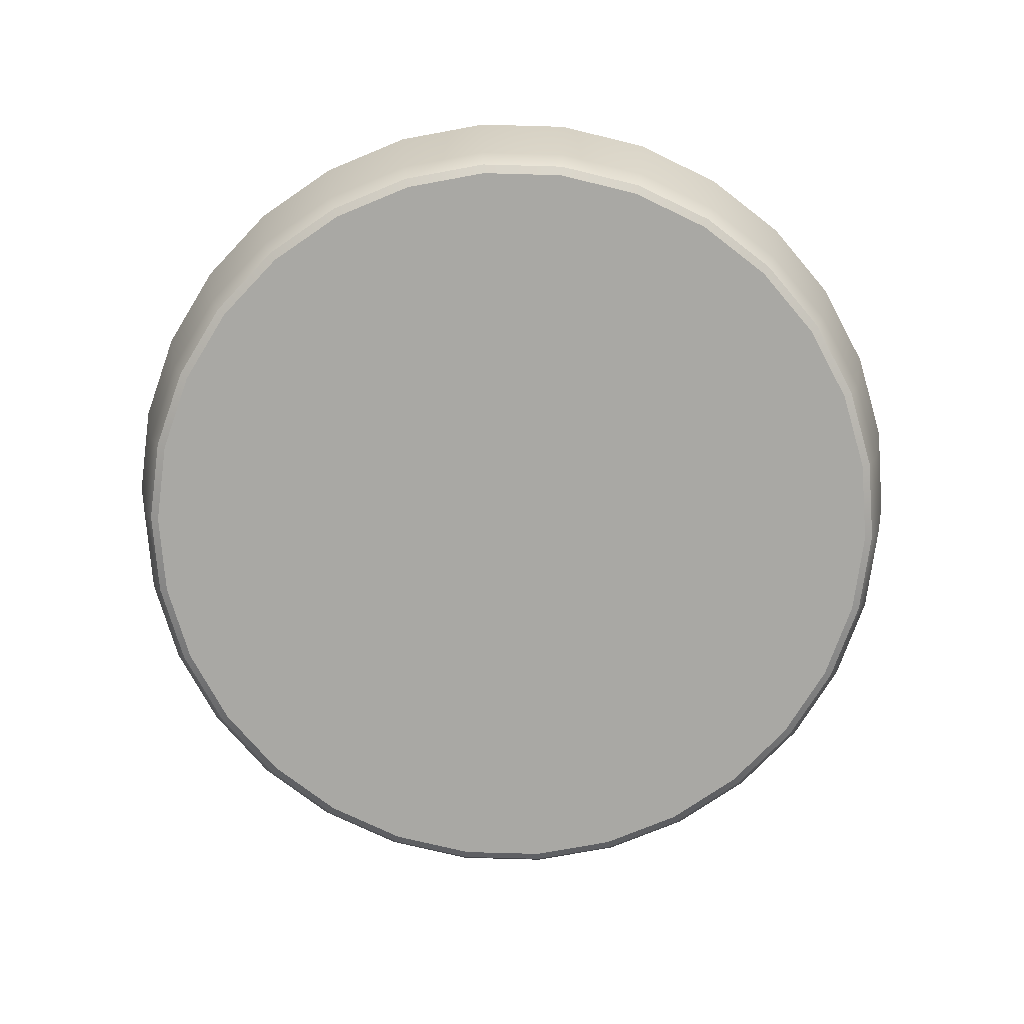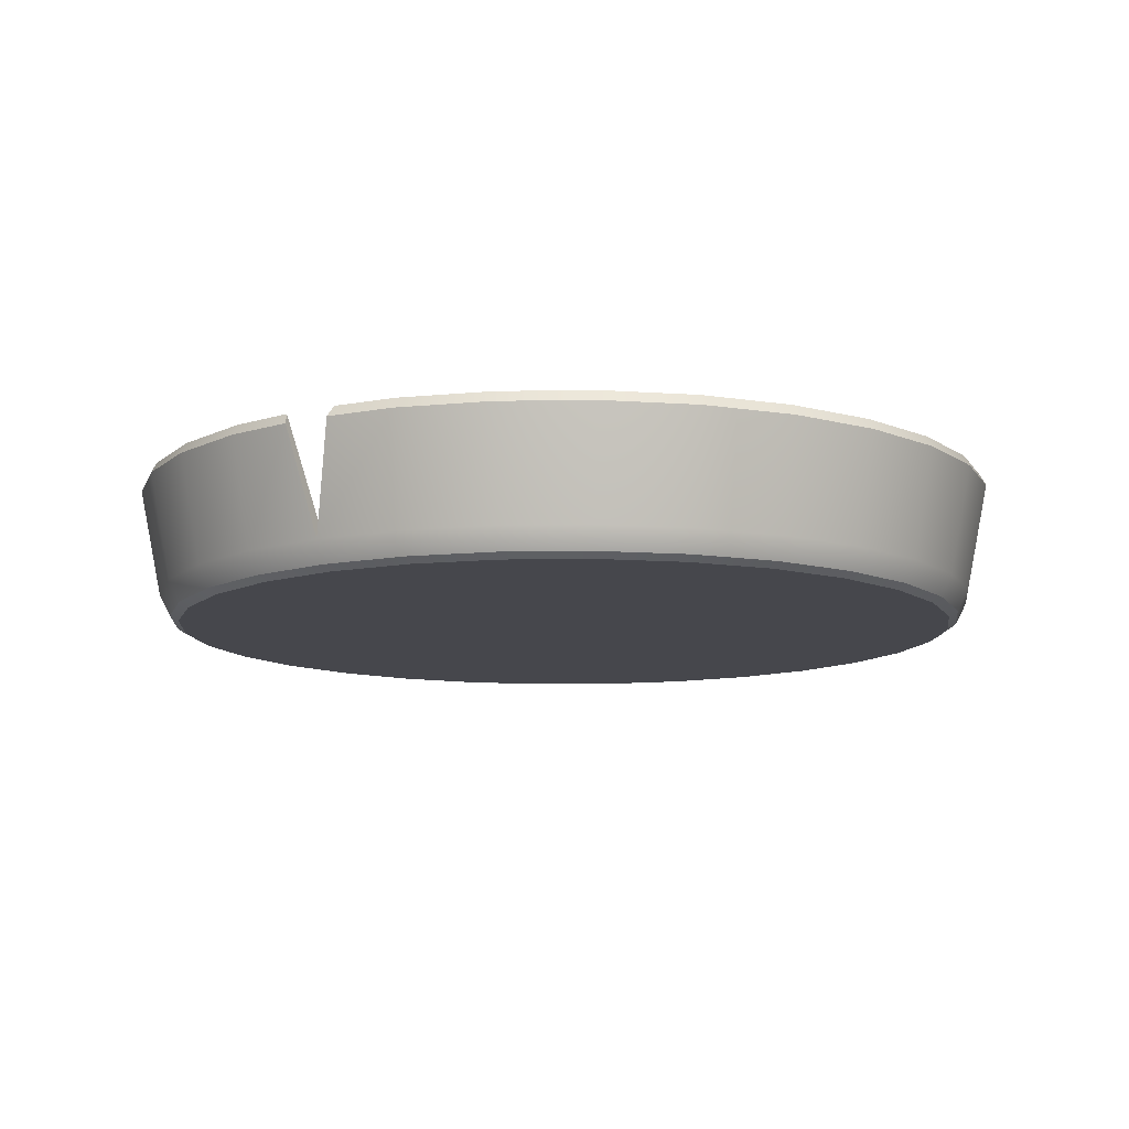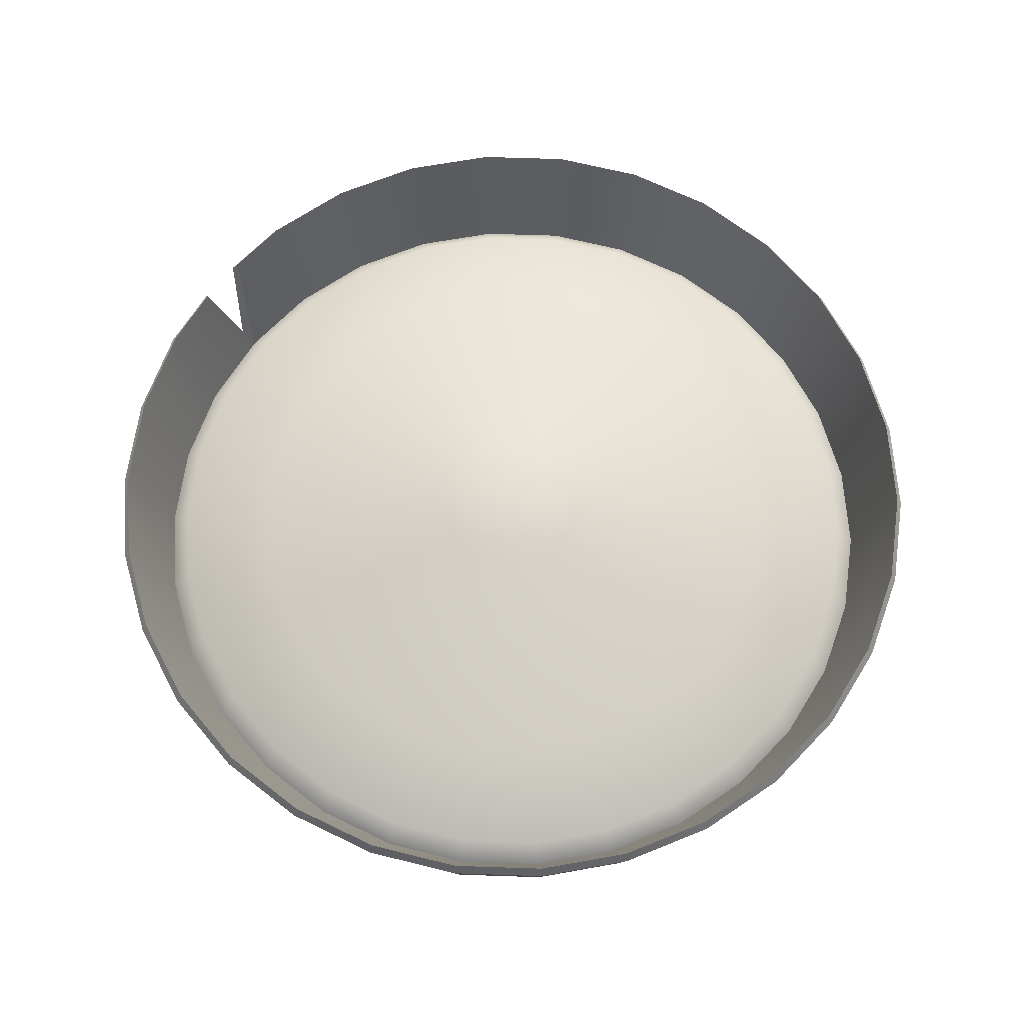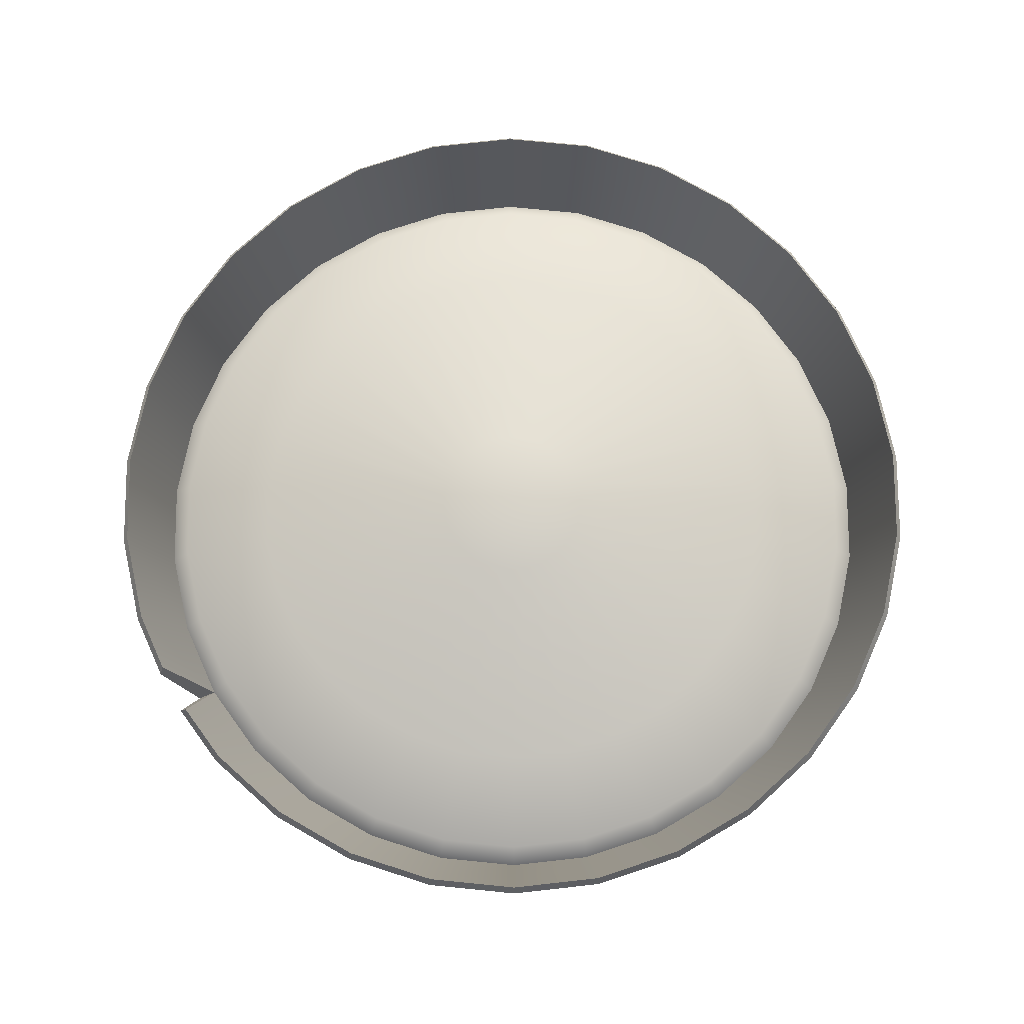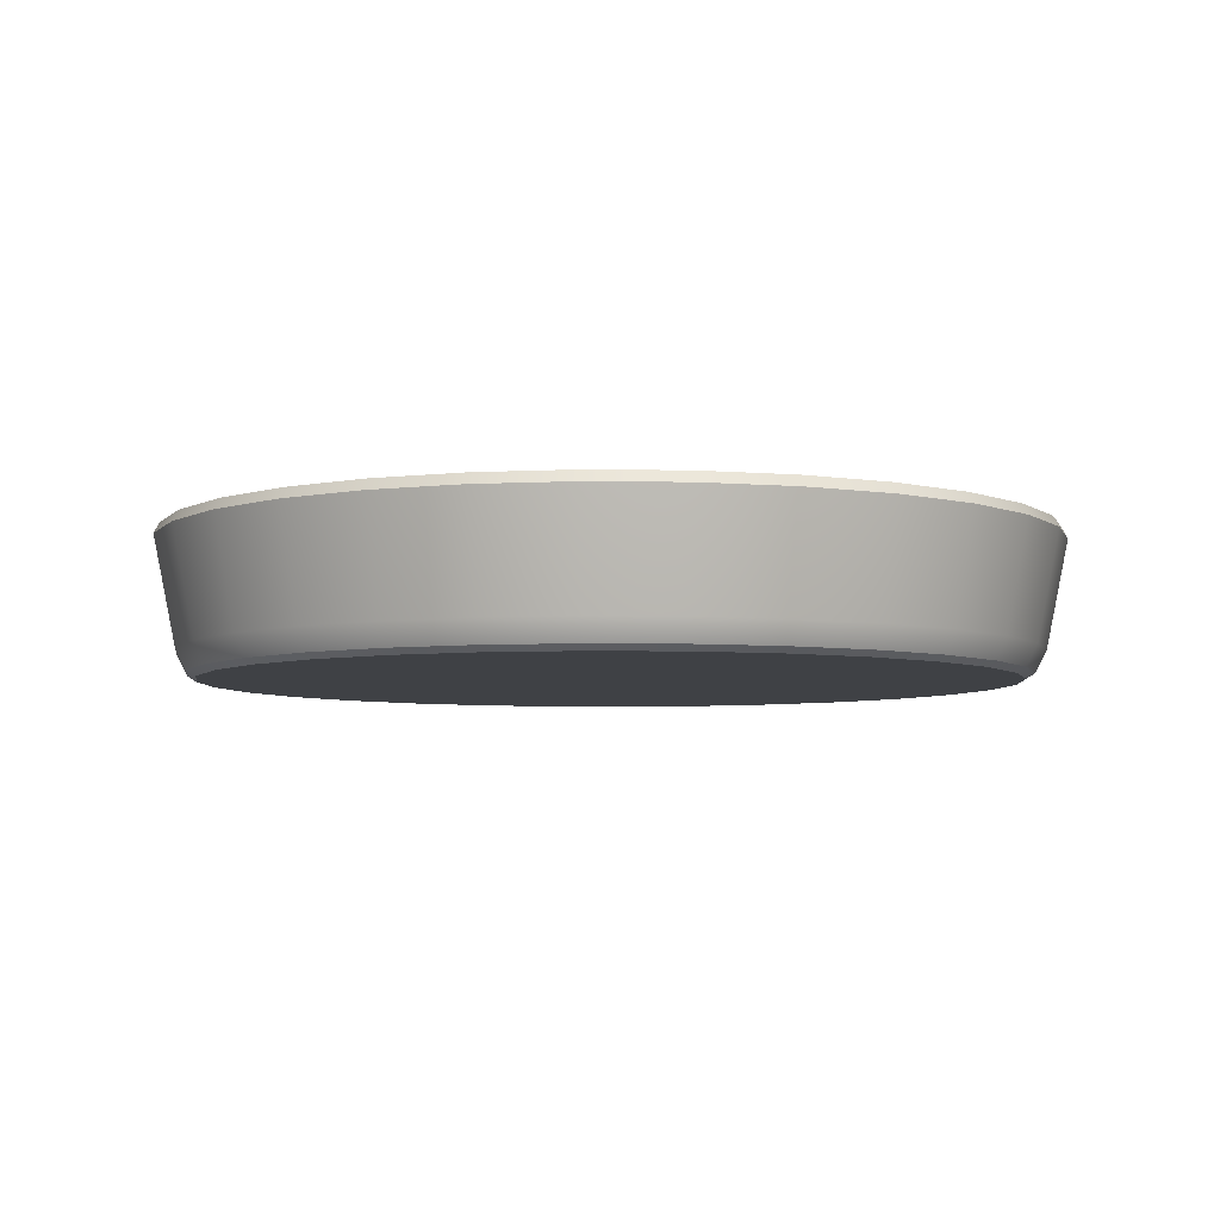
<metadata>
{"format":"obj","ext":"obj","renderer":"f3d","projection":"perspective","resolution":1024,"background":"white","views":[{"elev":-74.9,"azim":-37.6,"up":"+Y"},{"elev":-10.9,"azim":-153.9,"up":"+Y"},{"elev":68.0,"azim":-58.1,"up":"+Y"},{"elev":76.2,"azim":-126.3,"up":"+Y"},{"elev":-5.5,"azim":-50.8,"up":"+Y"}]}
</metadata>
<code>
g default
v 8.038 0.5261 -1.709
v 7.507 0.5261 -3.342
v 6.648 0.5261 -4.83
v 5.499 0.5261 -6.107
v 4.109 0.5261 -7.117
v 2.539 0.5261 -7.815
v 0.859 0.5261 -8.172
v -0.859 0.5261 -8.172
v -2.539 0.5261 -7.815
v -4.109 0.5261 -7.117
v -5.499 0.5261 -6.107
v -6.648 0.5261 -4.83
v -7.507 0.5261 -3.342
v -8.038 0.5261 -1.709
v -8.217 0.5261 -1e-06
v -8.038 0.5261 1.709
v -7.507 0.5261 3.342
v -6.648 0.5261 4.83
v -5.499 0.5261 6.107
v -4.109 0.5261 7.117
v -2.539 0.5261 7.815
v -0.859 0.5261 8.172
v 0.859 0.5261 8.172
v 2.539 0.5261 7.815
v 4.109 0.5261 7.117
v 5.499 0.5261 6.107
v 6.648 0.5261 4.83
v 7.507 0.5261 3.342
v 8.038 0.5261 1.709
v 8.217 0.5261 0
v 0 0 0
v 7.706 0.3053 -1.638
v 7.197 0.3053 -3.204
v 6.374 0.3053 -4.631
v 5.272 0.3053 -5.855
v 3.939 0.3053 -6.823
v 2.435 0.3053 -7.493
v 0.8235 0.3053 -7.835
v -0.8235 0.3053 -7.835
v -2.435 0.3053 -7.493
v -3.939 0.3053 -6.823
v -5.272 0.3053 -5.855
v -6.374 0.3053 -4.631
v -7.197 0.3053 -3.204
v -7.706 0.3053 -1.638
v -7.878 0.3053 -1e-06
v -7.706 0.3053 1.638
v -7.197 0.3053 3.204
v -6.374 0.3053 4.631
v -5.272 0.3053 5.855
v -3.939 0.3053 6.823
v -2.435 0.3053 7.493
v -0.8235 0.3053 7.835
v 0.8235 0.3053 7.835
v 2.435 0.3053 7.493
v 3.939 0.3053 6.823
v 5.272 0.3053 5.855
v 6.374 0.3053 4.631
v 7.197 0.3053 3.204
v 7.706 0.3053 1.638
v 7.878 0.3053 -0
v 7.791 2.814 -3.469
v 8.342 2.814 -1.773
v 6.9 2.814 -5.013
v 5.707 2.814 -6.338
v 4.264 2.814 -7.386
v 2.635 2.814 -8.111
v -0.8914 2.814 -8.482
v -2.635 2.814 -8.111
v -4.264 2.814 -7.386
v -5.707 2.814 -6.338
v -6.9 2.814 -5.013
v -7.791 2.814 -3.469
v -8.342 2.814 -1.773
v -8.528 2.814 -1e-06
v -8.342 2.814 1.773
v -7.791 2.814 3.469
v -6.9 2.814 5.013
v -5.707 2.814 6.338
v -4.264 2.814 7.386
v -2.635 2.814 8.111
v -0.8914 2.814 8.482
v 0.8914 2.814 8.482
v 2.635 2.814 8.111
v 4.264 2.814 7.386
v 5.707 2.814 6.338
v 6.9 2.814 5.013
v 7.791 2.814 3.469
v 8.342 2.814 1.773
v 8.528 2.814 -0
v 1.415 2.814 -8.37
v 0.3566 2.814 -8.482
v 8.451 2.609 -1.796
v 7.893 2.609 -3.514
v 6.99 2.609 -5.078
v 5.781 2.609 -6.42
v 4.32 2.609 -7.482
v 2.67 2.609 -8.217
v 1.357 2.609 -8.496
v -0.9031 2.609 -8.592
v -2.67 2.609 -8.217
v -4.32 2.609 -7.482
v -5.781 2.609 -6.42
v -6.99 2.609 -5.078
v -7.893 2.609 -3.514
v -8.451 2.609 -1.796
v -8.64 2.609 -1e-06
v -8.451 2.609 1.796
v -7.893 2.609 3.514
v -6.99 2.609 5.078
v -5.781 2.609 6.42
v -4.32 2.609 7.482
v -2.67 2.609 8.217
v -0.9031 2.609 8.592
v 0.9031 2.609 8.592
v 2.67 2.609 8.217
v 4.32 2.609 7.482
v 5.781 2.609 6.42
v 6.99 2.609 5.078
v 7.893 2.609 3.514
v 8.451 2.609 1.796
v 8.64 2.609 0
v 0.4387 2.609 -8.592
v 7.345 0.7467 -1.561
v 6.86 0.7467 -3.054
v 6.075 0.7467 -4.414
v 5.025 0.7467 -5.58
v 3.755 0.7467 -6.503
v 2.32 0.7467 -7.142
v 0.7849 0.7467 -7.468
v -0.7849 0.7467 -7.468
v -2.32 0.7467 -7.142
v -3.755 0.7467 -6.503
v -5.025 0.7467 -5.58
v -6.075 0.7467 -4.414
v -6.86 0.7467 -3.054
v -7.345 0.7467 -1.561
v -7.509 0.7467 -1e-06
v -7.345 0.7467 1.561
v -6.86 0.7467 3.054
v -6.075 0.7467 4.414
v -5.025 0.7467 5.58
v -3.755 0.7467 6.503
v -2.32 0.7467 7.142
v -0.7849 0.7467 7.468
v 0.7849 0.7467 7.468
v 2.32 0.7467 7.142
v 3.755 0.7467 6.503
v 5.025 0.7467 5.58
v 6.075 0.7467 4.414
v 6.86 0.7467 3.054
v 7.345 0.7467 1.561
v 7.509 0.7467 0
v 5.473 1.416 -1.163
v 5.111 1.416 -2.276
v 4.526 1.416 -3.289
v 3.744 1.416 -4.158
v 2.797 1.416 -4.845
v 1.729 1.416 -5.321
v 0.5848 1.416 -5.564
v -0.5848 1.416 -5.564
v -1.729 1.416 -5.321
v -2.797 1.416 -4.845
v -3.744 1.416 -4.158
v -4.526 1.416 -3.289
v -5.111 1.416 -2.276
v -5.473 1.416 -1.163
v -5.595 1.416 -0
v -5.473 1.416 1.163
v -5.111 1.416 2.276
v -4.526 1.416 3.289
v -3.744 1.416 4.158
v -2.797 1.416 4.845
v -1.729 1.416 5.321
v -0.5848 1.416 5.564
v 0.5848 1.416 5.564
v 1.729 1.416 5.321
v 2.797 1.416 4.845
v 3.744 1.416 4.158
v 4.526 1.416 3.289
v 5.111 1.416 2.276
v 5.473 1.416 1.163
v 5.595 1.416 -0
v 1.499 2.274 -0.3186
v 1.4 2.274 -0.6234
v -0 2.305 -0
v 1.24 2.274 -0.9009
v 1.026 2.274 -1.139
v 0.7663 2.274 -1.327
v 0.4736 2.274 -1.458
v 0.1602 2.274 -1.524
v -0.1602 2.274 -1.524
v -0.4736 2.274 -1.458
v -0.7663 2.274 -1.327
v -1.026 2.274 -1.139
v -1.24 2.274 -0.9009
v -1.4 2.274 -0.6234
v -1.499 2.274 -0.3186
v -1.533 2.274 0
v -1.499 2.274 0.3186
v -1.4 2.274 0.6234
v -1.24 2.274 0.9008
v -1.026 2.274 1.139
v -0.7663 2.274 1.327
v -0.4736 2.274 1.458
v -0.1602 2.274 1.524
v 0.1602 2.274 1.524
v 0.4736 2.274 1.458
v 0.7663 2.274 1.327
v 1.026 2.274 1.139
v 1.24 2.274 0.9008
v 1.4 2.274 0.6234
v 1.499 2.274 0.3186
v 1.533 2.274 0
v 7.828 0.1052 -1.664
v 7.66 0 -1.628
v 7.311 0.1052 -3.255
v 7.154 0 -3.185
v 6.475 0.1052 -4.704
v 6.335 0 -4.603
v 5.355 0.1052 -5.947
v 5.24 0 -5.819
v 4.001 0.1052 -6.931
v 3.915 0 -6.782
v 2.473 0.1052 -7.611
v 2.42 0 -7.448
v 0.8365 0.1052 -7.959
v 0.8185 0 -7.788
v -0.8365 0.1052 -7.959
v -0.8185 0 -7.788
v -2.473 0.1052 -7.611
v -2.42 0 -7.448
v -4.001 0.1052 -6.931
v -3.915 0 -6.782
v -5.355 0.1052 -5.947
v -5.24 0 -5.819
v -6.475 0.1052 -4.704
v -6.335 0 -4.603
v -7.311 0.1052 -3.255
v -7.154 0 -3.185
v -7.828 0.1052 -1.664
v -7.66 0 -1.628
v -8.003 0.1052 -1e-06
v -7.831 0 -1e-06
v -7.828 0.1052 1.664
v -7.66 0 1.628
v -7.311 0.1052 3.255
v -7.154 0 3.185
v -6.475 0.1052 4.704
v -6.335 0 4.603
v -5.355 0.1052 5.947
v -5.24 0 5.819
v -4.001 0.1052 6.931
v -3.915 0 6.782
v -2.473 0.1052 7.611
v -2.42 0 7.447
v -0.8365 0.1052 7.959
v -0.8185 0 7.788
v 0.8365 0.1052 7.959
v 0.8185 0 7.788
v 2.473 0.1052 7.611
v 2.42 0 7.447
v 4.001 0.1052 6.931
v 3.915 0 6.782
v 5.355 0.1052 5.947
v 5.24 0 5.819
v 6.475 0.1052 4.704
v 6.335 0 4.603
v 7.311 0.1052 3.255
v 7.154 0 3.185
v 7.828 0.1052 1.664
v 7.66 0 1.628
v 8.003 0.1052 -0
v 7.831 0 -0
g pCylinder19
f 184 185 186
f 185 187 186
f 187 188 186
f 188 189 186
f 189 190 186
f 190 191 186
f 191 192 186
f 192 193 186
f 193 194 186
f 194 195 186
f 195 196 186
f 196 197 186
f 197 198 186
f 198 199 186
f 199 200 186
f 200 201 186
f 201 202 186
f 202 203 186
f 203 204 186
f 204 205 186
f 205 206 186
f 206 207 186
f 207 208 186
f 208 209 186
f 209 210 186
f 210 211 186
f 211 212 186
f 212 213 186
f 213 214 186
f 214 184 186
f 33 32 63 62
f 34 33 62 64
f 35 34 64 65
f 36 35 65 66
f 37 36 66 67
f 38 37 67 91
f 39 38 92 68
f 40 39 68 69
f 41 40 69 70
f 42 41 70 71
f 43 42 71 72
f 44 43 72 73
f 45 44 73 74
f 46 45 74 75
f 47 46 75 76
f 48 47 76 77
f 49 48 77 78
f 50 49 78 79
f 51 50 79 80
f 52 51 80 81
f 53 52 81 82
f 54 53 82 83
f 55 54 83 84
f 56 55 84 85
f 57 56 85 86
f 58 57 86 87
f 59 58 87 88
f 60 59 88 89
f 61 60 89 90
f 32 61 90 63
f 92 38 7 123
f 91 99 7 38
f 93 63 90 122
f 63 93 94 62
f 62 94 95 64
f 64 95 96 65
f 65 96 97 66
f 66 97 98 67
f 67 98 99 91
f 100 68 92 123
f 68 100 101 69
f 69 101 102 70
f 70 102 103 71
f 71 103 104 72
f 72 104 105 73
f 73 105 106 74
f 74 106 107 75
f 75 107 108 76
f 76 108 109 77
f 77 109 110 78
f 78 110 111 79
f 79 111 112 80
f 80 112 113 81
f 81 113 114 82
f 82 114 115 83
f 83 115 116 84
f 84 116 117 85
f 85 117 118 86
f 86 118 119 87
f 87 119 120 88
f 88 120 121 89
f 89 121 122 90
f 1 2 94 93
f 2 3 95 94
f 3 4 96 95
f 4 5 97 96
f 5 6 98 97
f 6 7 99 98
f 7 8 100 123
f 8 9 101 100
f 9 10 102 101
f 10 11 103 102
f 11 12 104 103
f 12 13 105 104
f 13 14 106 105
f 14 15 107 106
f 15 16 108 107
f 16 17 109 108
f 17 18 110 109
f 18 19 111 110
f 19 20 112 111
f 20 21 113 112
f 21 22 114 113
f 22 23 115 114
f 23 24 116 115
f 24 25 117 116
f 25 26 118 117
f 26 27 119 118
f 27 28 120 119
f 28 29 121 120
f 29 30 122 121
f 30 1 93 122
f 32 33 125 124
f 33 34 126 125
f 34 35 127 126
f 35 36 128 127
f 36 37 129 128
f 37 38 130 129
f 38 39 131 130
f 39 40 132 131
f 40 41 133 132
f 41 42 134 133
f 42 43 135 134
f 43 44 136 135
f 44 45 137 136
f 45 46 138 137
f 46 47 139 138
f 47 48 140 139
f 48 49 141 140
f 49 50 142 141
f 50 51 143 142
f 51 52 144 143
f 52 53 145 144
f 53 54 146 145
f 54 55 147 146
f 55 56 148 147
f 56 57 149 148
f 57 58 150 149
f 58 59 151 150
f 59 60 152 151
f 60 61 153 152
f 61 32 124 153
f 124 125 155 154
f 125 126 156 155
f 126 127 157 156
f 127 128 158 157
f 128 129 159 158
f 129 130 160 159
f 130 131 161 160
f 131 132 162 161
f 132 133 163 162
f 133 134 164 163
f 134 135 165 164
f 135 136 166 165
f 136 137 167 166
f 137 138 168 167
f 138 139 169 168
f 139 140 170 169
f 140 141 171 170
f 141 142 172 171
f 142 143 173 172
f 143 144 174 173
f 144 145 175 174
f 145 146 176 175
f 146 147 177 176
f 147 148 178 177
f 148 149 179 178
f 149 150 180 179
f 150 151 181 180
f 151 152 182 181
f 152 153 183 182
f 153 124 154 183
f 154 155 185 184
f 155 156 187 185
f 156 157 188 187
f 157 158 189 188
f 158 159 190 189
f 159 160 191 190
f 160 161 192 191
f 161 162 193 192
f 162 163 194 193
f 163 164 195 194
f 164 165 196 195
f 165 166 197 196
f 166 167 198 197
f 167 168 199 198
f 168 169 200 199
f 169 170 201 200
f 170 171 202 201
f 171 172 203 202
f 172 173 204 203
f 173 174 205 204
f 174 175 206 205
f 175 176 207 206
f 176 177 208 207
f 177 178 209 208
f 178 179 210 209
f 179 180 211 210
f 180 181 212 211
f 181 182 213 212
f 182 183 214 213
f 183 154 184 214
f 215 216 218 217
f 216 215 273 274
f 217 218 220 219
f 219 220 222 221
f 221 222 224 223
f 223 224 226 225
f 225 226 228 227
f 227 228 230 229
f 229 230 232 231
f 231 232 234 233
f 233 234 236 235
f 235 236 238 237
f 237 238 240 239
f 239 240 242 241
f 241 242 244 243
f 243 244 246 245
f 245 246 248 247
f 247 248 250 249
f 249 250 252 251
f 251 252 254 253
f 253 254 256 255
f 255 256 258 257
f 257 258 260 259
f 259 260 262 261
f 261 262 264 263
f 263 264 266 265
f 265 266 268 267
f 267 268 270 269
f 269 270 272 271
f 271 272 274 273
f 215 217 2 1
f 217 219 3 2
f 219 221 4 3
f 221 223 5 4
f 223 225 6 5
f 225 227 7 6
f 227 229 8 7
f 229 231 9 8
f 231 233 10 9
f 233 235 11 10
f 235 237 12 11
f 237 239 13 12
f 239 241 14 13
f 241 243 15 14
f 243 245 16 15
f 245 247 17 16
f 247 249 18 17
f 249 251 19 18
f 251 253 20 19
f 253 255 21 20
f 255 257 22 21
f 257 259 23 22
f 259 261 24 23
f 261 263 25 24
f 263 265 26 25
f 265 267 27 26
f 267 269 28 27
f 269 271 29 28
f 271 273 30 29
f 273 215 1 30
f 218 216 31
f 220 218 31
f 222 220 31
f 224 222 31
f 226 224 31
f 228 226 31
f 230 228 31
f 232 230 31
f 234 232 31
f 236 234 31
f 238 236 31
f 240 238 31
f 242 240 31
f 244 242 31
f 246 244 31
f 248 246 31
f 250 248 31
f 252 250 31
f 254 252 31
f 256 254 31
f 258 256 31
f 260 258 31
f 262 260 31
f 264 262 31
f 266 264 31
f 268 266 31
f 270 268 31
f 272 270 31
f 274 272 31
f 216 274 31

</code>
